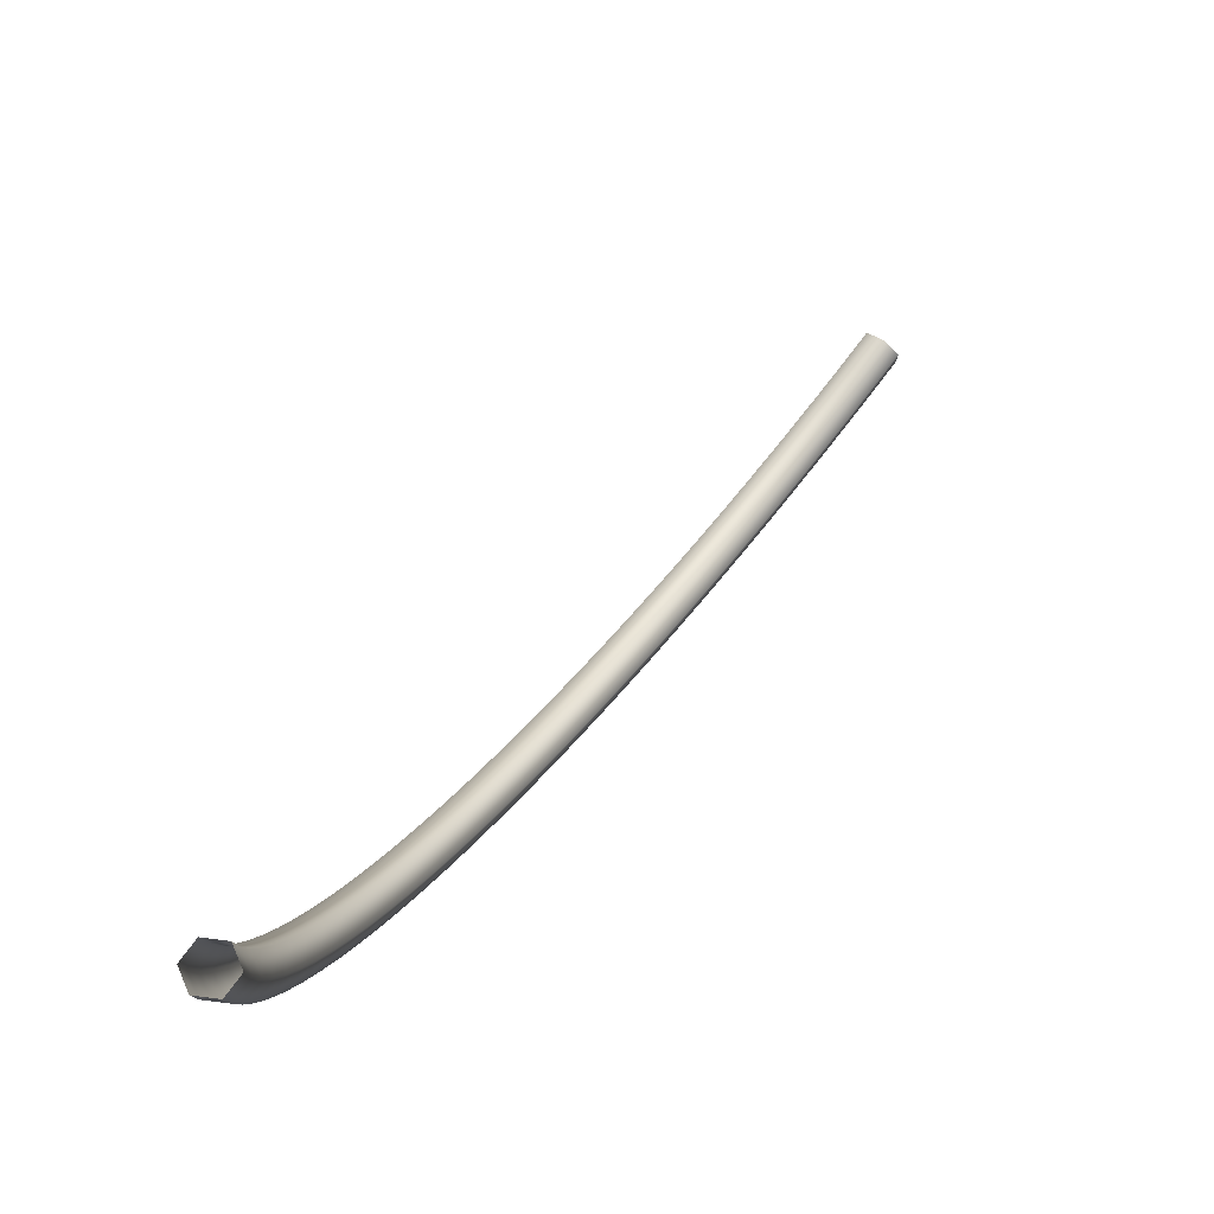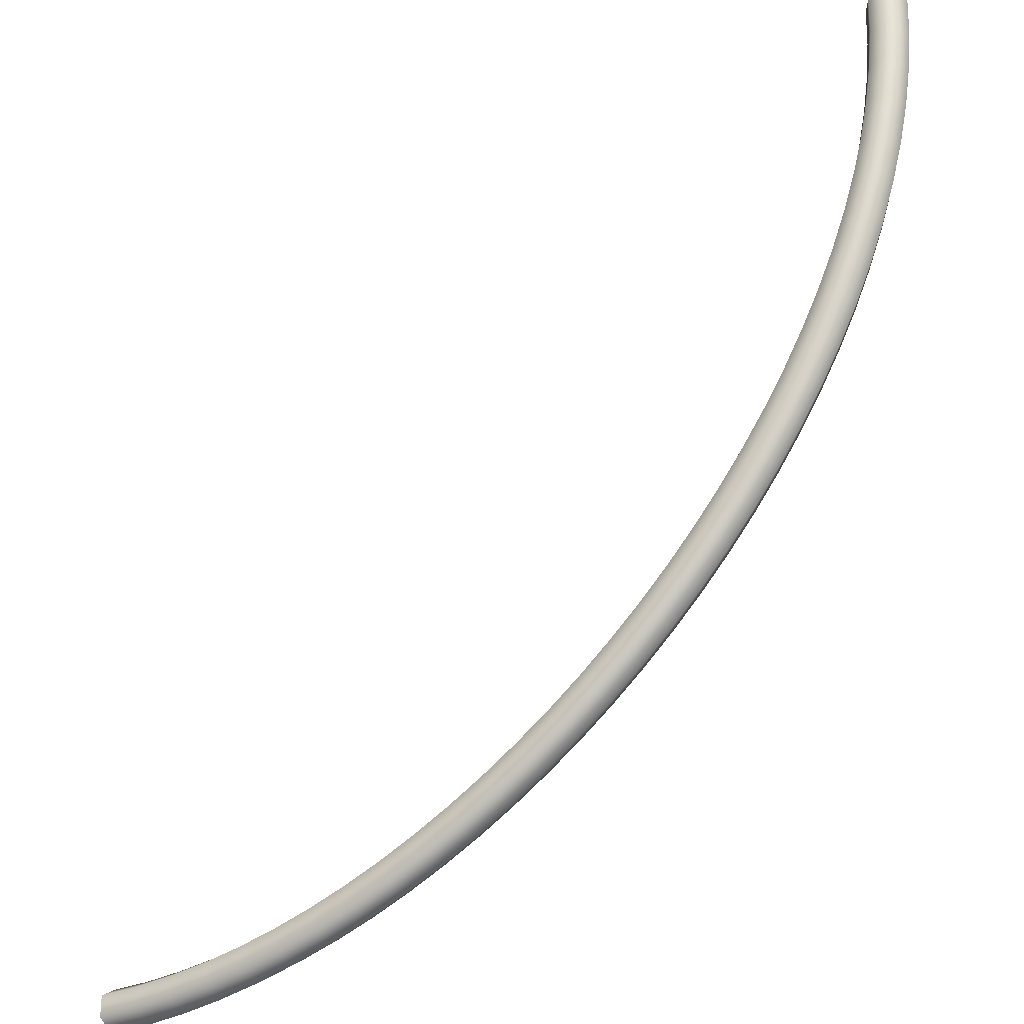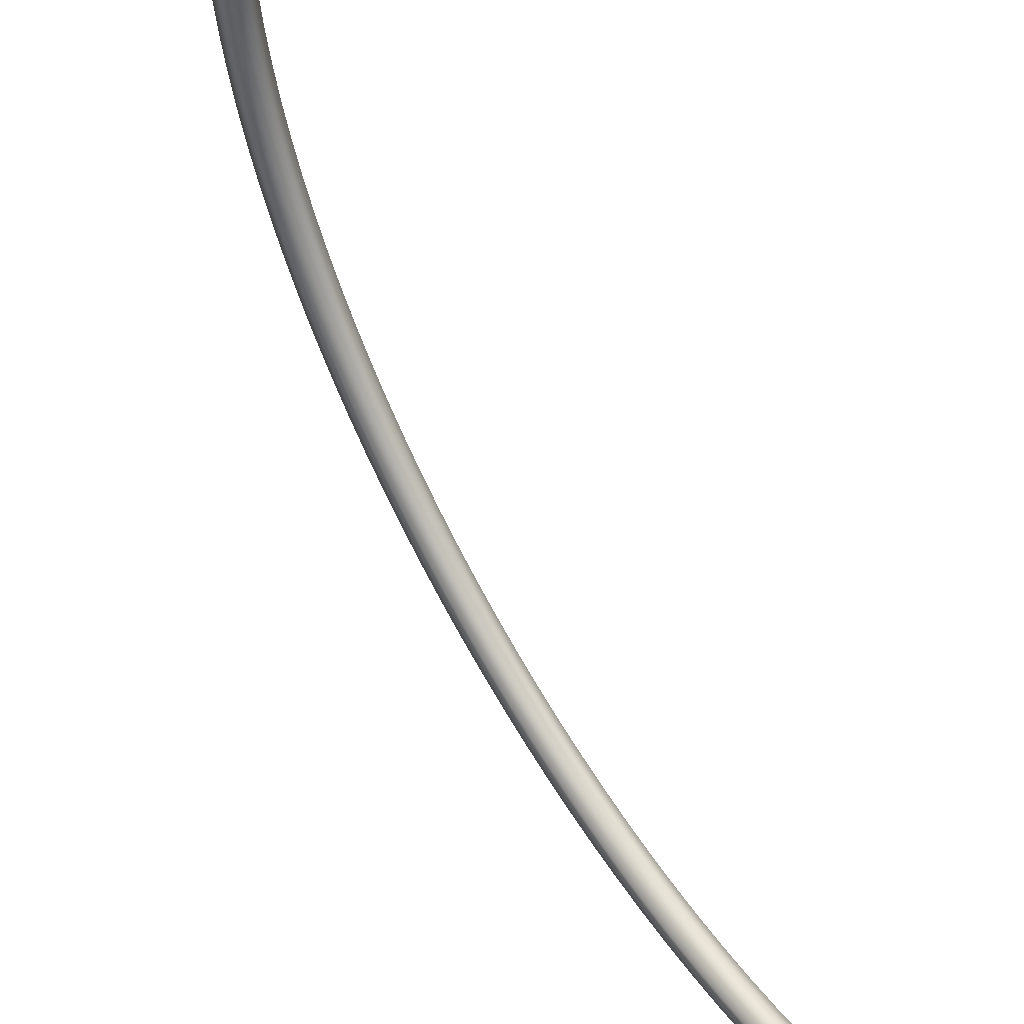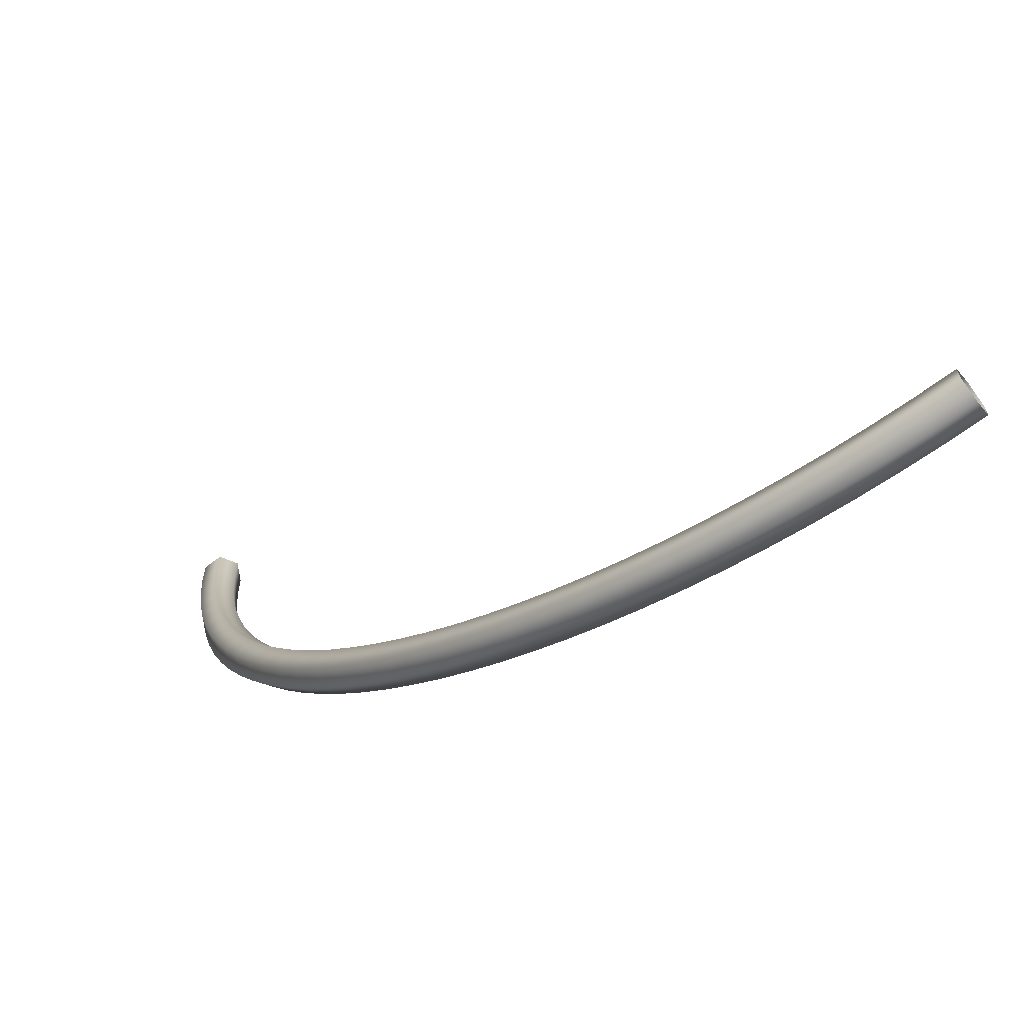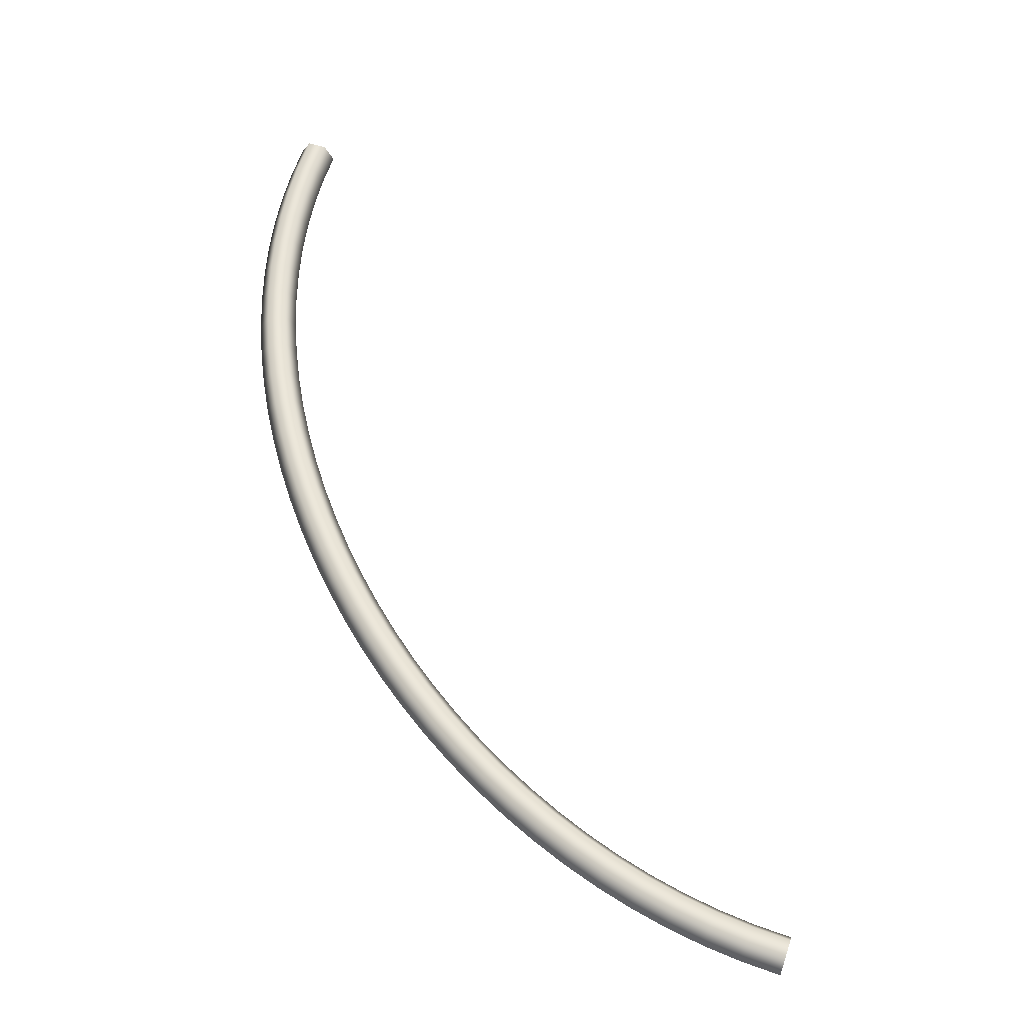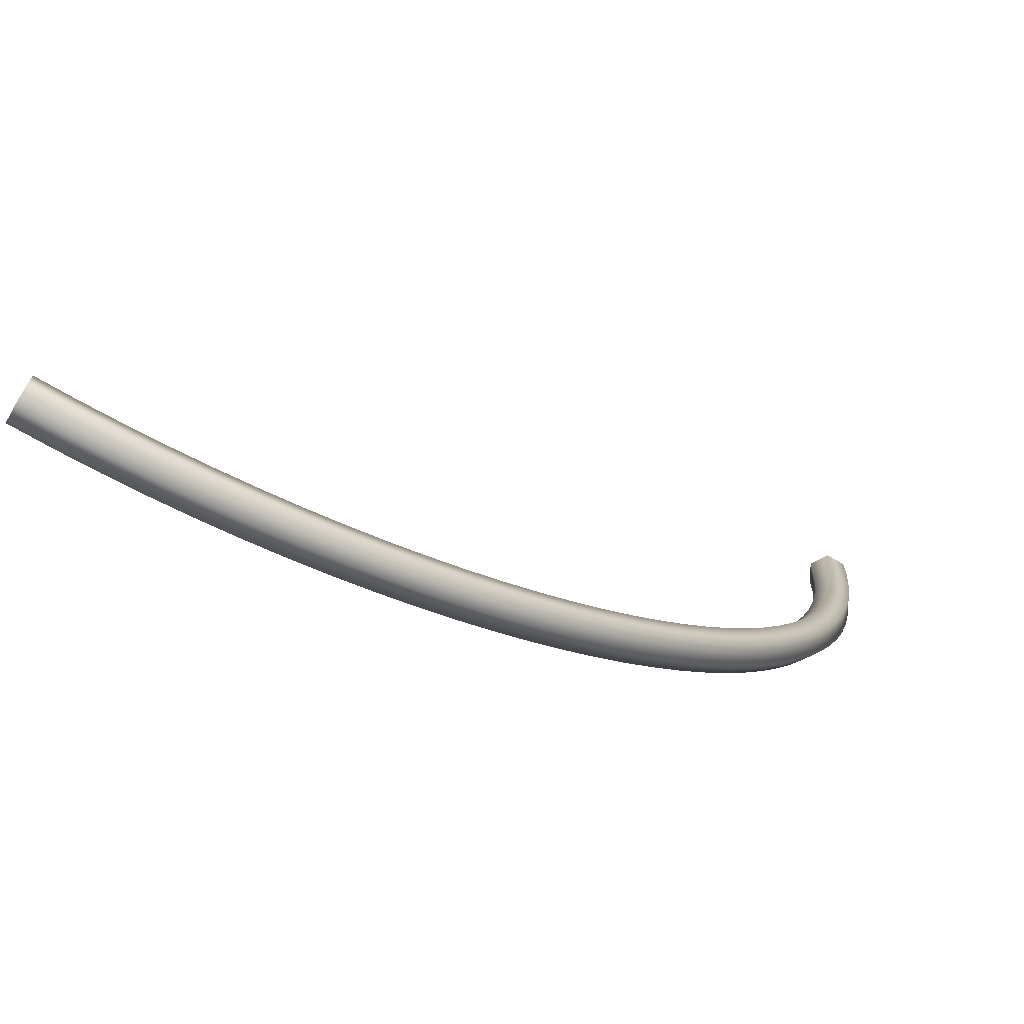
<metadata>
{"format":"obj","ext":"obj","renderer":"f3d","projection":"perspective","resolution":1024,"background":"white","views":[{"elev":77.3,"azim":-53.0,"up":"+Z"},{"elev":-28.9,"azim":-149.4,"up":"+Z"},{"elev":49.6,"azim":51.6,"up":"+Z"},{"elev":-68.0,"azim":37.4,"up":"+Z"},{"elev":57.7,"azim":-71.1,"up":"+Y"},{"elev":-72.2,"azim":149.2,"up":"+Z"}]}
</metadata>
<code>
o BezierCurve
v -0.02489 0.04373 5.3e-05
v 0.02511 0.04373 -8.1e-05
v 0.05011 0.000426 -0.000148
v 0.02511 -0.04288 -8.1e-05
v -0.02489 -0.04288 5.3e-05
v -0.04989 0.000426 0.00012
v -0.02218 0.04373 -0.09531
v 0.02773 0.04373 -0.09237
v 0.05269 0.000425 -0.09089
v 0.02773 -0.04288 -0.09236
v -0.02218 -0.04288 -0.09531
v -0.04714 0.000425 -0.09678
v -0.01366 0.04372 -0.1904
v 0.03599 0.04372 -0.1845
v 0.06081 0.000422 -0.1815
v 0.03599 -0.04288 -0.1845
v -0.01366 -0.04288 -0.1904
v -0.03849 0.000421 -0.1934
v 0.000466 0.04372 -0.285
v 0.04969 0.04372 -0.2762
v 0.0743 0.000416 -0.2718
v 0.04969 -0.04288 -0.2762
v 0.000465 -0.04289 -0.285
v -0.02415 0.000416 -0.2894
v 0.02001 0.04371 -0.379
v 0.06867 0.04371 -0.3675
v 0.09299 0.000409 -0.3617
v 0.06866 -0.04289 -0.3675
v 0.02001 -0.04289 -0.379
v -0.004319 0.000408 -0.3848
v 0.04478 0.0437 -0.4722
v 0.09274 0.0437 -0.458
v 0.1167 0.000399 -0.451
v 0.09274 -0.0429 -0.458
v 0.04477 -0.0429 -0.4721
v 0.02079 0.000398 -0.4792
v 0.07457 0.04369 -0.5643
v 0.1217 0.04369 -0.5477
v 0.1453 0.000388 -0.5394
v 0.1217 -0.04291 -0.5477
v 0.07457 -0.04292 -0.5643
v 0.05099 0.000386 -0.5726
v 0.1092 0.04367 -0.6553
v 0.1555 0.04368 -0.6363
v 0.1786 0.000376 -0.6268
v 0.1555 -0.04293 -0.6363
v 0.1092 -0.04293 -0.6552
v 0.08606 0.000373 -0.6647
v 0.1485 0.04366 -0.7449
v 0.1938 0.04366 -0.7237
v 0.2164 0.000362 -0.7131
v 0.1938 -0.04294 -0.7237
v 0.1485 -0.04294 -0.7448
v 0.1258 0.000358 -0.7554
v 0.1922 0.04364 -0.8329
v 0.2365 0.04365 -0.8096
v 0.2586 0.000346 -0.798
v 0.2365 -0.04296 -0.8096
v 0.1922 -0.04296 -0.8329
v 0.1701 0.000342 -0.8445
v 0.2402 0.04363 -0.9193
v 0.2833 0.04363 -0.894
v 0.3049 0.00033 -0.8813
v 0.2833 -0.04297 -0.894
v 0.2402 -0.04297 -0.9192
v 0.2186 0.000325 -0.9319
v 0.2923 0.04361 -1.004
v 0.3343 0.04361 -0.9765
v 0.3552 0.000313 -0.9629
v 0.3342 -0.04299 -0.9765
v 0.2923 -0.04299 -1.004
v 0.2713 0.000307 -1.017
v 0.3483 0.04359 -1.086
v 0.389 0.04359 -1.057
v 0.4094 0.000295 -1.043
v 0.389 -0.04301 -1.057
v 0.3483 -0.04301 -1.086
v 0.3279 0.000288 -1.101
v 0.4079 0.04357 -1.166
v 0.4474 0.04358 -1.136
v 0.4671 0.000276 -1.12
v 0.4474 -0.04303 -1.136
v 0.4079 -0.04303 -1.166
v 0.3882 0.000269 -1.182
v 0.4711 0.04355 -1.244
v 0.5092 0.04356 -1.212
v 0.5283 0.000257 -1.195
v 0.5092 -0.04305 -1.212
v 0.4711 -0.04305 -1.244
v 0.4521 0.000249 -1.26
v 0.5377 0.04353 -1.319
v 0.5744 0.04354 -1.285
v 0.5927 0.000238 -1.268
v 0.5744 -0.04307 -1.285
v 0.5376 -0.04307 -1.319
v 0.5193 0.000229 -1.336
v 0.6073 0.04351 -1.391
v 0.6426 0.04352 -1.356
v 0.6603 0.000218 -1.338
v 0.6426 -0.04309 -1.356
v 0.6073 -0.04309 -1.391
v 0.5897 0.000208 -1.409
v 0.68 0.04349 -1.461
v 0.7138 0.0435 -1.424
v 0.7306 0.000199 -1.406
v 0.7138 -0.0431 -1.424
v 0.68 -0.04311 -1.461
v 0.6631 0.000188 -1.479
v 0.7554 0.04347 -1.527
v 0.7876 0.04348 -1.489
v 0.8037 0.000179 -1.47
v 0.7876 -0.04312 -1.489
v 0.7554 -0.04313 -1.527
v 0.7393 0.000168 -1.546
v 0.8334 0.04345 -1.59
v 0.864 0.04346 -1.551
v 0.8793 0.00016 -1.531
v 0.864 -0.04314 -1.551
v 0.8334 -0.04315 -1.59
v 0.8182 0.000148 -1.61
v 0.9139 0.04343 -1.65
v 0.9428 0.04344 -1.609
v 0.9572 0.000142 -1.588
v 0.9427 -0.04316 -1.609
v 0.9139 -0.04317 -1.65
v 0.8995 0.000128 -1.67
v 0.9966 0.04341 -1.705
v 1.024 0.04342 -1.663
v 1.037 0.000124 -1.642
v 1.024 -0.04318 -1.663
v 0.9966 -0.04319 -1.705
v 0.983 0.000109 -1.726
v 1.081 0.0434 -1.757
v 1.107 0.0434 -1.714
v 1.119 0.000106 -1.693
v 1.107 -0.0432 -1.714
v 1.081 -0.04321 -1.757
v 1.069 9.1e-05 -1.779
v 1.168 0.04338 -1.805
v 1.191 0.04339 -1.761
v 1.203 9e-05 -1.739
v 1.191 -0.04322 -1.761
v 1.168 -0.04322 -1.805
v 1.156 7.4e-05 -1.827
v 1.256 0.04336 -1.849
v 1.277 0.04337 -1.804
v 1.288 7.5e-05 -1.781
v 1.277 -0.04323 -1.804
v 1.256 -0.04324 -1.849
v 1.246 5.8e-05 -1.872
v 1.346 0.04335 -1.888
v 1.365 0.04336 -1.842
v 1.374 6.1e-05 -1.819
v 1.365 -0.04324 -1.842
v 1.346 -0.04325 -1.888
v 1.337 4.4e-05 -1.912
v 1.437 0.04334 -1.923
v 1.454 0.04335 -1.876
v 1.462 4.8e-05 -1.853
v 1.454 -0.04326 -1.876
v 1.437 -0.04327 -1.923
v 1.429 3e-05 -1.947
v 1.53 0.04333 -1.953
v 1.544 0.04333 -1.905
v 1.551 3.7e-05 -1.881
v 1.544 -0.04327 -1.905
v 1.53 -0.04328 -1.953
v 1.522 1.9e-05 -1.977
v 1.623 0.04331 -1.978
v 1.634 0.04332 -1.93
v 1.64 2.8e-05 -1.905
v 1.634 -0.04328 -1.93
v 1.623 -0.04329 -1.978
v 1.617 9e-06 -2.003
v 1.717 0.04331 -1.998
v 1.726 0.04332 -1.949
v 1.73 2e-05 -1.925
v 1.726 -0.04329 -1.949
v 1.717 -0.0433 -1.998
v 1.712 1e-06 -2.023
v 1.811 0.0433 -2.013
v 1.818 0.04331 -1.963
v 1.821 1.5e-05 -1.939
v 1.818 -0.04329 -1.963
v 1.811 -0.0433 -2.013
v 1.808 -5e-06 -2.038
v 1.906 0.0433 -2.022
v 1.91 0.04331 -1.972
v 1.911 1.1e-05 -1.947
v 1.91 -0.0433 -1.972
v 1.906 -0.04331 -2.022
v 1.905 -9e-06 -2.047
v 2.002 0.0433 -2.025
v 2.002 0.04331 -1.975
v 2.002 1e-05 -1.95
v 2.002 -0.0433 -1.975
v 2.002 -0.04331 -2.025
v 2.002 -1e-05 -2.05
f 1 7 12 6
f 2 8 7 1
f 3 9 8 2
f 4 10 9 3
f 5 11 10 4
f 6 12 11 5
f 7 13 18 12
f 8 14 13 7
f 9 15 14 8
f 10 16 15 9
f 11 17 16 10
f 12 18 17 11
f 13 19 24 18
f 14 20 19 13
f 15 21 20 14
f 16 22 21 15
f 17 23 22 16
f 18 24 23 17
f 19 25 30 24
f 20 26 25 19
f 21 27 26 20
f 22 28 27 21
f 23 29 28 22
f 24 30 29 23
f 25 31 36 30
f 26 32 31 25
f 27 33 32 26
f 28 34 33 27
f 29 35 34 28
f 30 36 35 29
f 31 37 42 36
f 32 38 37 31
f 33 39 38 32
f 34 40 39 33
f 35 41 40 34
f 36 42 41 35
f 37 43 48 42
f 38 44 43 37
f 39 45 44 38
f 40 46 45 39
f 41 47 46 40
f 42 48 47 41
f 43 49 54 48
f 44 50 49 43
f 45 51 50 44
f 46 52 51 45
f 47 53 52 46
f 48 54 53 47
f 49 55 60 54
f 50 56 55 49
f 51 57 56 50
f 52 58 57 51
f 53 59 58 52
f 54 60 59 53
f 55 61 66 60
f 56 62 61 55
f 57 63 62 56
f 58 64 63 57
f 59 65 64 58
f 60 66 65 59
f 61 67 72 66
f 62 68 67 61
f 63 69 68 62
f 64 70 69 63
f 65 71 70 64
f 66 72 71 65
f 67 73 78 72
f 68 74 73 67
f 69 75 74 68
f 70 76 75 69
f 71 77 76 70
f 72 78 77 71
f 73 79 84 78
f 74 80 79 73
f 75 81 80 74
f 76 82 81 75
f 77 83 82 76
f 78 84 83 77
f 79 85 90 84
f 80 86 85 79
f 81 87 86 80
f 82 88 87 81
f 83 89 88 82
f 84 90 89 83
f 85 91 96 90
f 86 92 91 85
f 87 93 92 86
f 88 94 93 87
f 89 95 94 88
f 90 96 95 89
f 91 97 102 96
f 92 98 97 91
f 93 99 98 92
f 94 100 99 93
f 95 101 100 94
f 96 102 101 95
f 97 103 108 102
f 98 104 103 97
f 99 105 104 98
f 100 106 105 99
f 101 107 106 100
f 102 108 107 101
f 103 109 114 108
f 104 110 109 103
f 105 111 110 104
f 106 112 111 105
f 107 113 112 106
f 108 114 113 107
f 109 115 120 114
f 110 116 115 109
f 111 117 116 110
f 112 118 117 111
f 113 119 118 112
f 114 120 119 113
f 115 121 126 120
f 116 122 121 115
f 117 123 122 116
f 118 124 123 117
f 119 125 124 118
f 120 126 125 119
f 121 127 132 126
f 122 128 127 121
f 123 129 128 122
f 124 130 129 123
f 125 131 130 124
f 126 132 131 125
f 127 133 138 132
f 128 134 133 127
f 129 135 134 128
f 130 136 135 129
f 131 137 136 130
f 132 138 137 131
f 133 139 144 138
f 134 140 139 133
f 135 141 140 134
f 136 142 141 135
f 137 143 142 136
f 138 144 143 137
f 139 145 150 144
f 140 146 145 139
f 141 147 146 140
f 142 148 147 141
f 143 149 148 142
f 144 150 149 143
f 145 151 156 150
f 146 152 151 145
f 147 153 152 146
f 148 154 153 147
f 149 155 154 148
f 150 156 155 149
f 151 157 162 156
f 152 158 157 151
f 153 159 158 152
f 154 160 159 153
f 155 161 160 154
f 156 162 161 155
f 157 163 168 162
f 158 164 163 157
f 159 165 164 158
f 160 166 165 159
f 161 167 166 160
f 162 168 167 161
f 163 169 174 168
f 164 170 169 163
f 165 171 170 164
f 166 172 171 165
f 167 173 172 166
f 168 174 173 167
f 169 175 180 174
f 170 176 175 169
f 171 177 176 170
f 172 178 177 171
f 173 179 178 172
f 174 180 179 173
f 175 181 186 180
f 176 182 181 175
f 177 183 182 176
f 178 184 183 177
f 179 185 184 178
f 180 186 185 179
f 181 187 192 186
f 182 188 187 181
f 183 189 188 182
f 184 190 189 183
f 185 191 190 184
f 186 192 191 185
f 187 193 198 192
f 188 194 193 187
f 189 195 194 188
f 190 196 195 189
f 191 197 196 190
f 192 198 197 191

</code>
